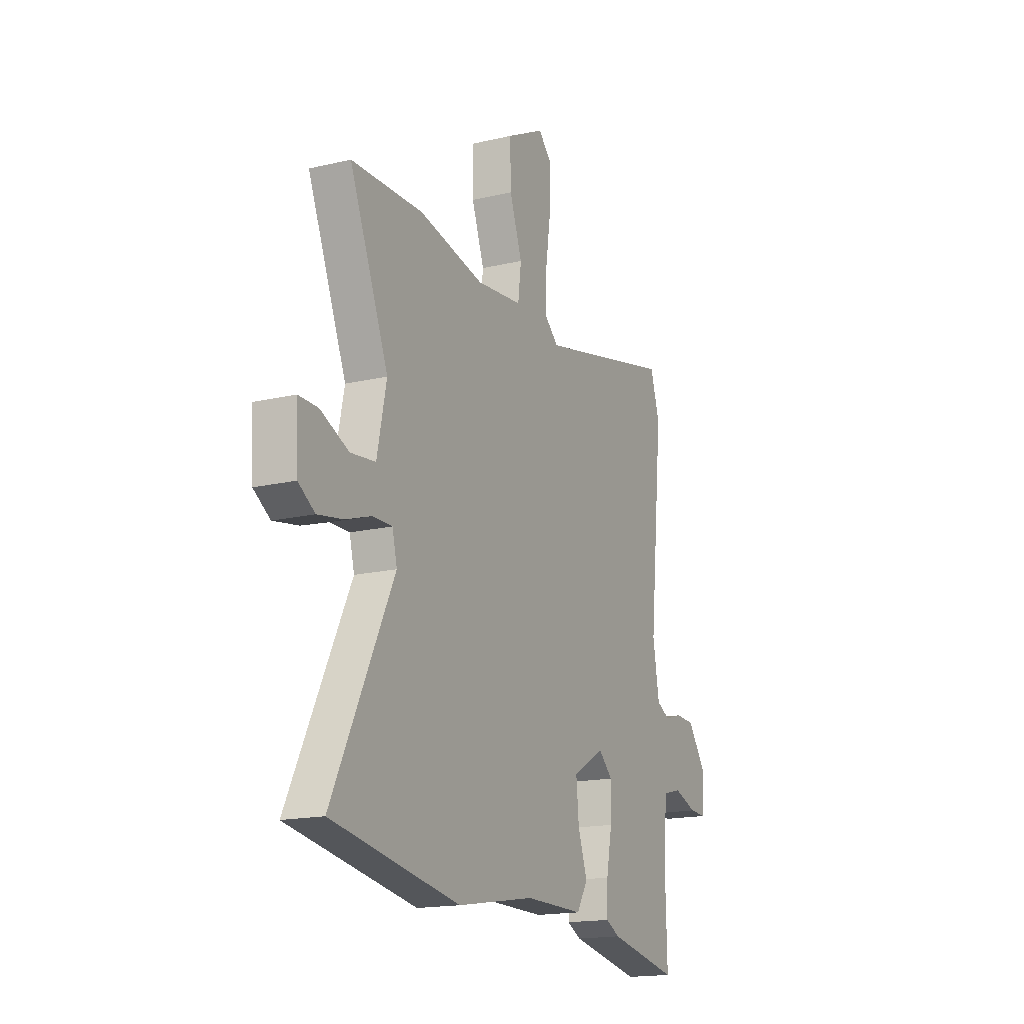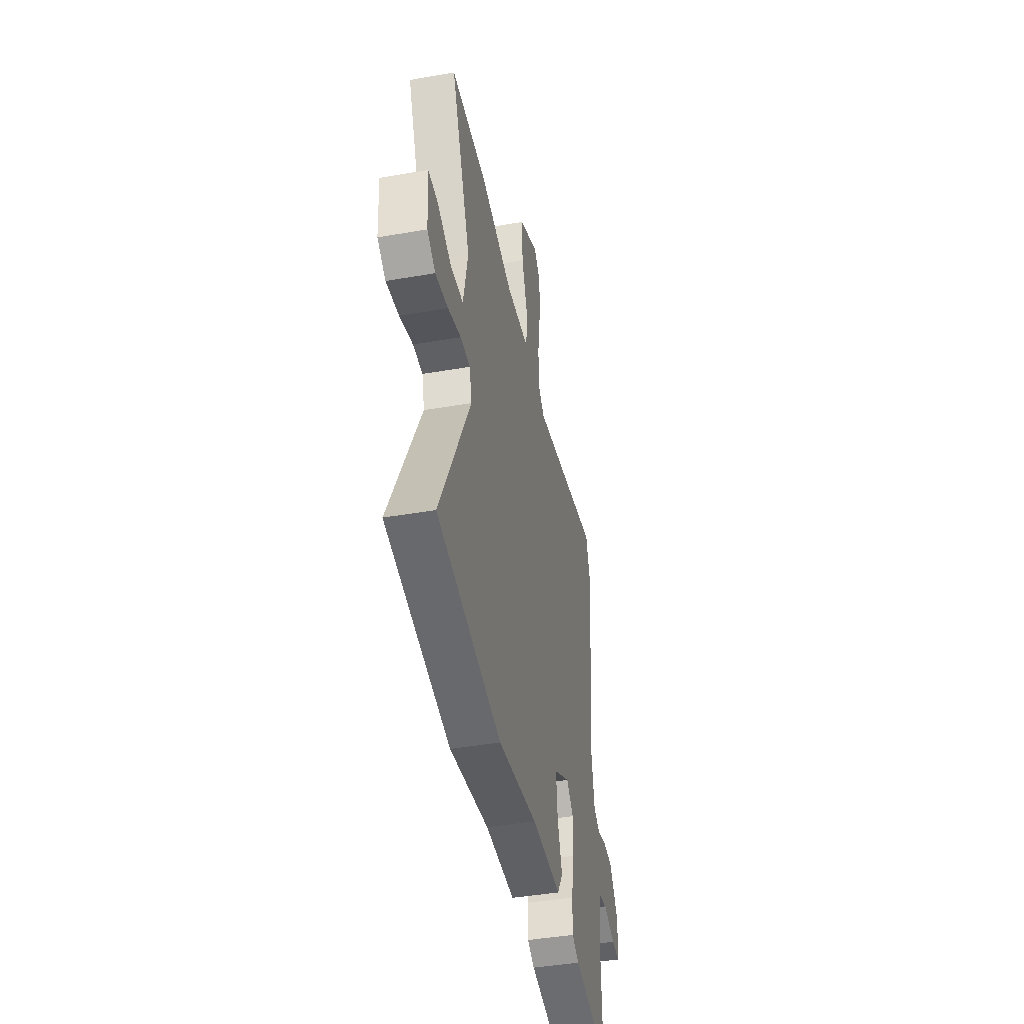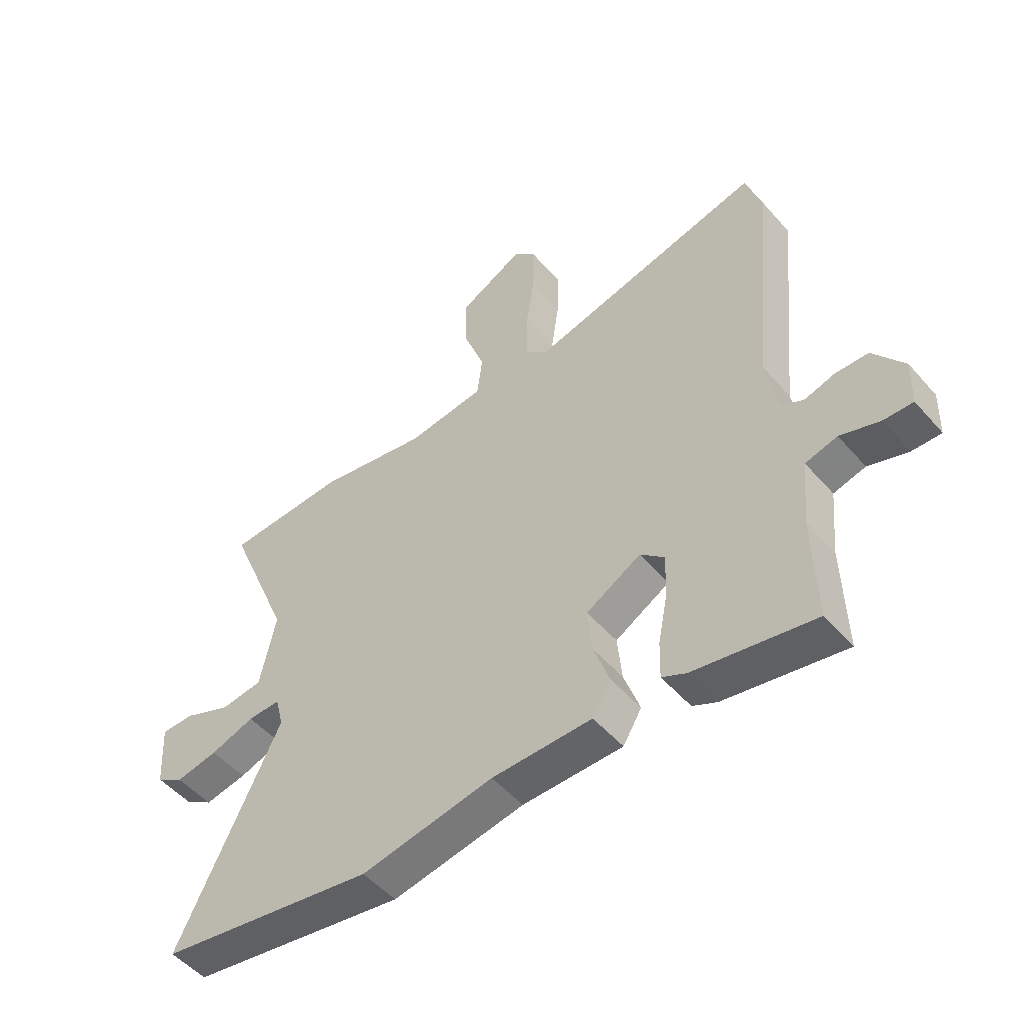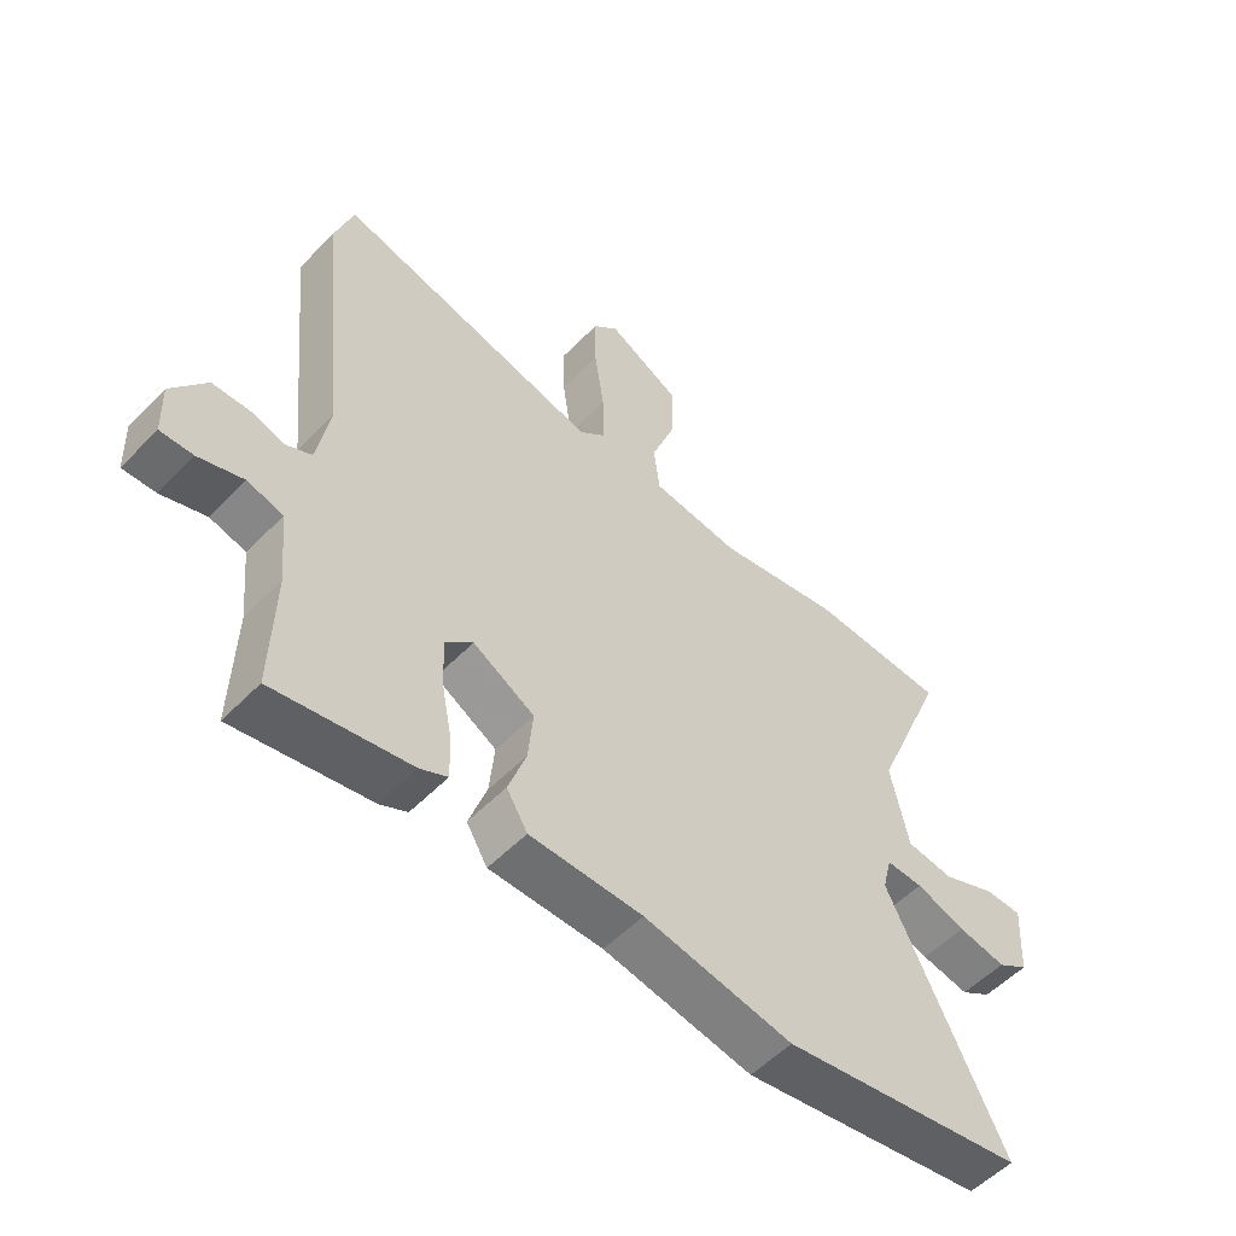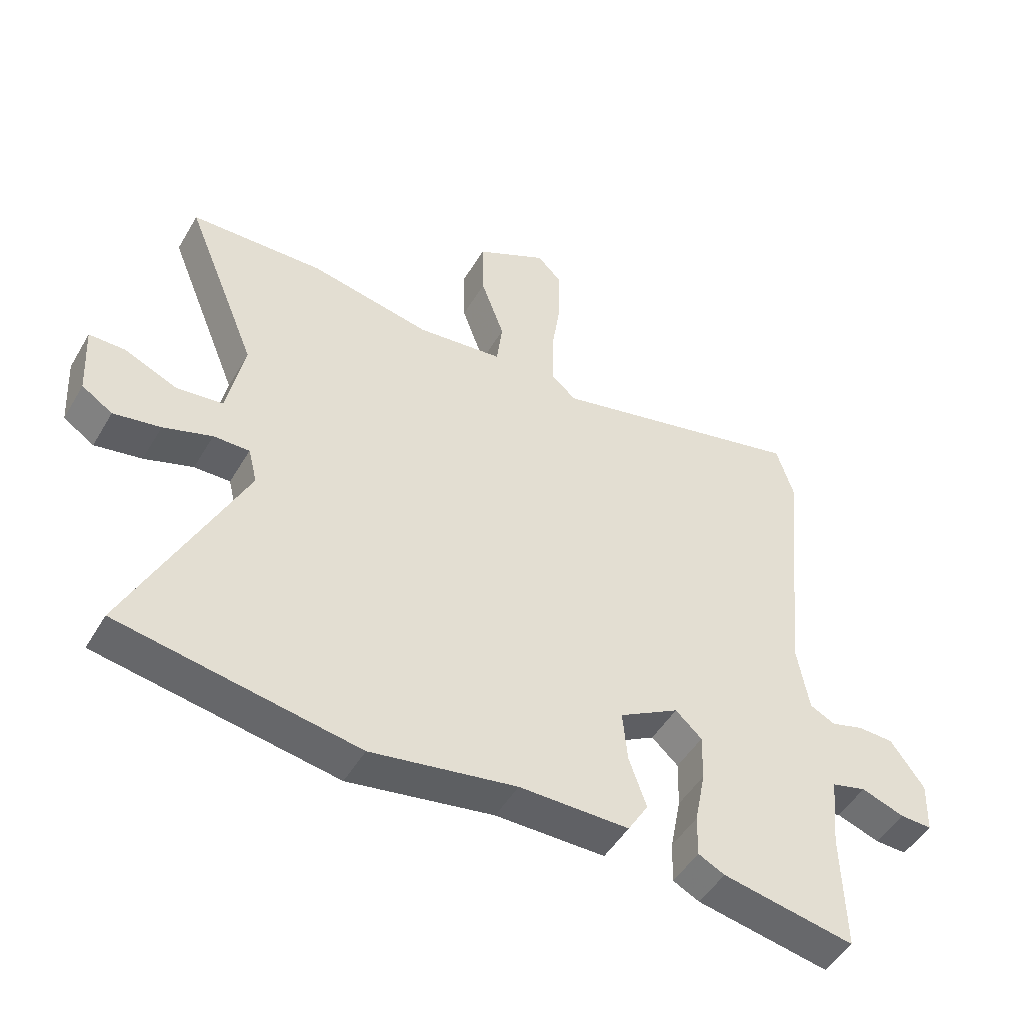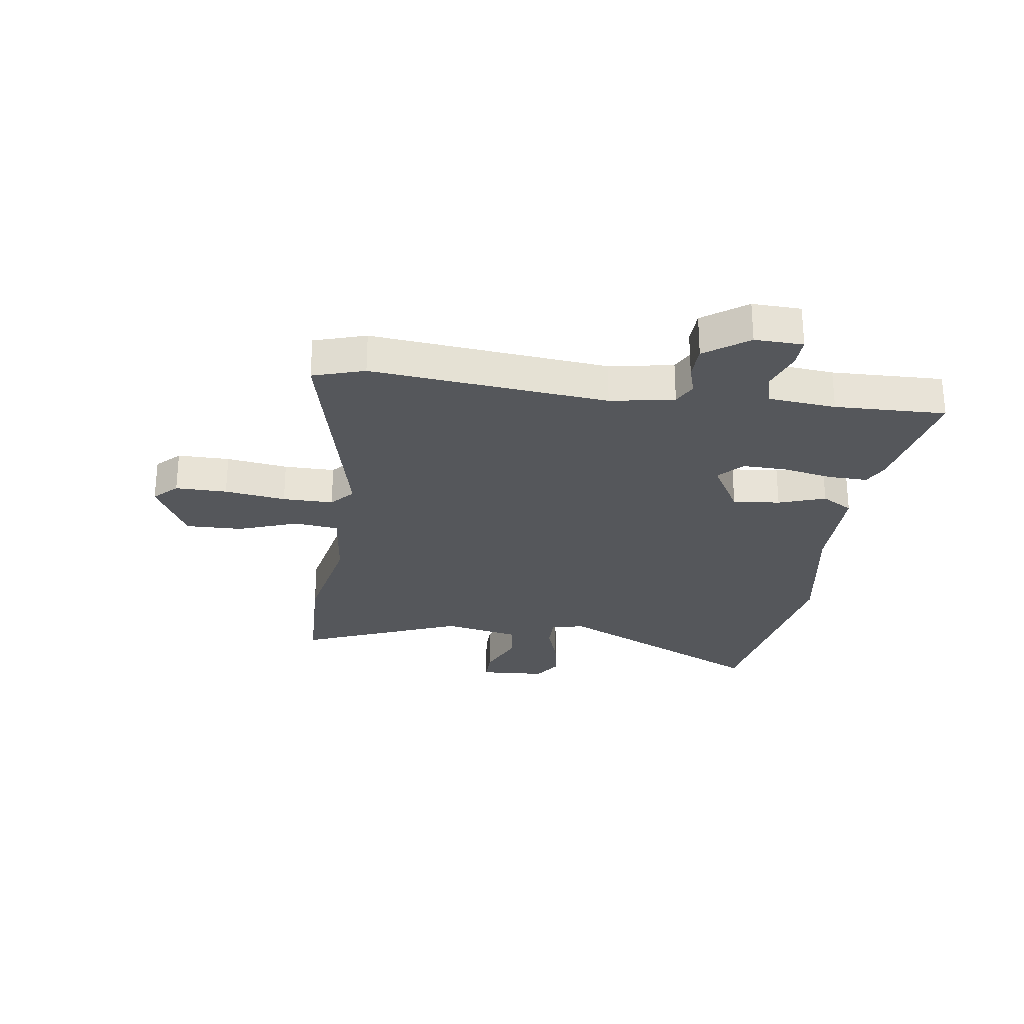
<metadata>
{"format":"obj","ext":"obj","renderer":"f3d","projection":"perspective","resolution":1024,"background":"white","views":[{"elev":-17.0,"azim":-64.6,"up":"+Z"},{"elev":-43.4,"azim":-78.4,"up":"+Z"},{"elev":-51.2,"azim":39.6,"up":"+Z"},{"elev":-54.6,"azim":137.0,"up":"+Z"},{"elev":-48.5,"azim":-29.3,"up":"+Z"},{"elev":-26.7,"azim":82.0,"up":"+Y"}]}
</metadata>
<code>
v 0.482 0.07 0.558
v 0.511 0.07 0.465
v 0.468 0.07 0.04
v 0.488 0.07 -0.075
v 0.53 0.07 -0.096
v 0.584 0.07 -0.08
v 0.644 0.07 -0.082
v 0.7 0.07 -0.16
v 0.697 0.07 -0.247
v 0.644 0.07 -0.245
v 0.572 0.07 -0.22
v 0.514 0.07 -0.235
v 0.502 0.07 -0.356
v 0.507 0.07 -0.555
v 0.287 0.07 -0.513
v 0.243 0.07 -0.491
v 0.245 0.07 -0.421
v 0.263 0.07 -0.33
v 0.265 0.07 -0.251
v 0.221 0.07 -0.211
v 0.121 0.07 -0.268
v 0.129 0.07 -0.353
v 0.158 0.07 -0.437
v 0.124 0.07 -0.493
v -0.059 0.07 -0.493
v -0.301 0.07 -0.534
v -0.698 0.07 -0.466
v -0.509 0.07 -0.08
v -0.524 0.07 -0.02
v -0.584 0.07 -0.021
v -0.665 0.07 -0.048
v -0.743 0.07 -0.062
v -0.794 0.07 -0.029
v -0.801 0.07 0.091
v -0.741 0.07 0.091
v -0.653 0.07 0.053
v -0.576 0.07 0.062
v -0.547 0.07 0.201
v -0.667 0.07 0.495
v -0.445 0.07 0.502
v -0.243 0.07 0.462
v -0.1 0.07 0.478
v -0.09 0.07 0.557
v -0.129 0.07 0.665
v -0.131 0.07 0.767
v -0.012 0.07 0.829
v 0.029 0.07 0.788
v 0.028 0.07 0.695
v 0.012 0.07 0.585
v 0.011 0.07 0.494
v 0.053 0.07 0.457
v 0.482 0 0.558
v 0.511 0 0.465
v 0.468 0 0.04
v 0.488 0 -0.075
v 0.53 0 -0.096
v 0.584 0 -0.08
v 0.644 0 -0.082
v 0.7 0 -0.16
v 0.697 0 -0.247
v 0.644 0 -0.245
v 0.572 0 -0.22
v 0.514 0 -0.235
v 0.502 0 -0.356
v 0.507 0 -0.555
v 0.287 0 -0.513
v 0.243 0 -0.491
v 0.245 0 -0.421
v 0.263 0 -0.33
v 0.265 0 -0.251
v 0.221 0 -0.211
v 0.121 0 -0.268
v 0.129 0 -0.353
v 0.158 0 -0.437
v 0.124 0 -0.493
v -0.059 0 -0.493
v -0.301 0 -0.534
v -0.698 0 -0.466
v -0.509 0 -0.08
v -0.524 0 -0.02
v -0.584 0 -0.021
v -0.665 0 -0.048
v -0.743 0 -0.062
v -0.794 0 -0.029
v -0.801 0 0.091
v -0.741 0 0.091
v -0.653 0 0.053
v -0.576 0 0.062
v -0.547 0 0.201
v -0.667 0 0.495
v -0.445 0 0.502
v -0.243 0 0.462
v -0.1 0 0.478
v -0.09 0 0.557
v -0.129 0 0.665
v -0.131 0 0.767
v -0.012 0 0.829
v 0.029 0 0.788
v 0.028 0 0.695
v 0.012 0 0.585
v 0.011 0 0.494
v 0.053 0 0.457
f 47 48 49
f 46 47 49
f 45 46 49
f 44 45 49
f 43 44 49
f 42 43 49 50
f 38 39 40 41
f 37 38 41 42
f 34 35 36
f 33 34 36
f 32 33 36
f 31 32 36
f 30 31 36
f 29 30 36 37
f 25 26 27 28
f 25 28 29
f 24 25 29
f 23 24 29
f 22 23 29
f 37 42 50
f 29 37 50
f 22 29 50
f 21 22 50
f 16 17 18
f 15 16 18
f 14 15 18
f 13 14 18
f 12 13 18 19
f 11 12 19 20
f 9 10 11
f 8 9 11
f 7 8 11
f 6 7 11
f 5 6 11
f 4 5 11 20
f 51 1 2 3
f 50 51 3
f 21 50 3
f 20 21 3
f 3 4 20
f 100 99 98
f 100 98 97
f 100 97 96
f 100 96 95
f 100 95 94
f 101 100 94 93
f 92 91 90 89
f 93 92 89 88
f 87 86 85
f 87 85 84
f 87 84 83
f 87 83 82
f 87 82 81
f 88 87 81 80
f 79 78 77 76
f 80 79 76
f 80 76 75
f 80 75 74
f 80 74 73
f 101 93 88
f 101 88 80
f 101 80 73
f 101 73 72
f 69 68 67
f 69 67 66
f 69 66 65
f 69 65 64
f 70 69 64 63
f 71 70 63 62
f 62 61 60
f 62 60 59
f 62 59 58
f 62 58 57
f 62 57 56
f 71 62 56 55
f 54 53 52 102
f 54 102 101
f 54 101 72
f 54 72 71
f 71 55 54
f 1 52 53 2
f 2 53 54 3
f 3 54 55 4
f 4 55 56 5
f 5 56 57 6
f 6 57 58 7
f 7 58 59 8
f 8 59 60 9
f 9 60 61 10
f 10 61 62 11
f 11 62 63 12
f 12 63 64 13
f 13 64 65 14
f 14 65 66 15
f 15 66 67 16
f 16 67 68 17
f 17 68 69 18
f 18 69 70 19
f 19 70 71 20
f 20 71 72 21
f 21 72 73 22
f 22 73 74 23
f 23 74 75 24
f 24 75 76 25
f 25 76 77 26
f 26 77 78 27
f 27 78 79 28
f 28 79 80 29
f 29 80 81 30
f 30 81 82 31
f 31 82 83 32
f 32 83 84 33
f 33 84 85 34
f 34 85 86 35
f 35 86 87 36
f 36 87 88 37
f 37 88 89 38
f 38 89 90 39
f 39 90 91 40
f 40 91 92 41
f 41 92 93 42
f 42 93 94 43
f 43 94 95 44
f 44 95 96 45
f 45 96 97 46
f 46 97 98 47
f 47 98 99 48
f 48 99 100 49
f 49 100 101 50
f 50 101 102 51
f 51 102 52 1

</code>
